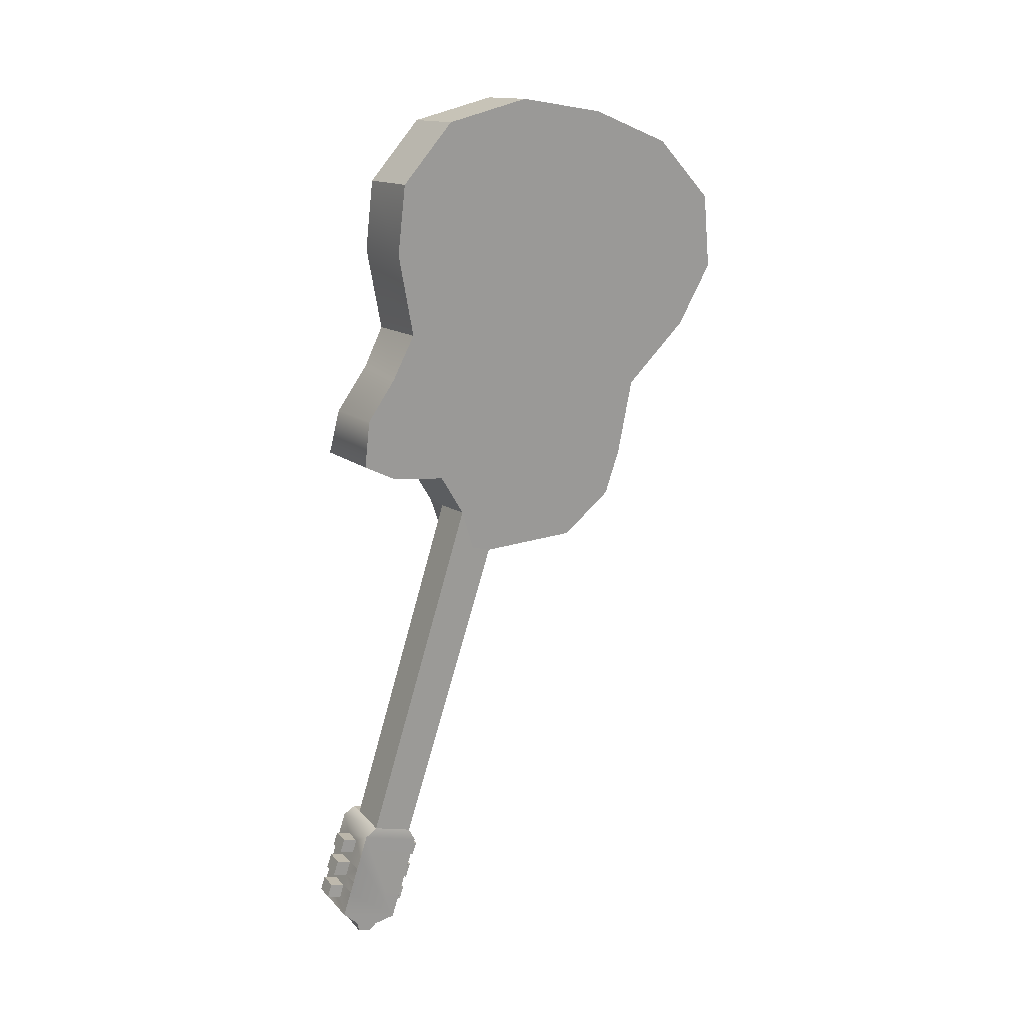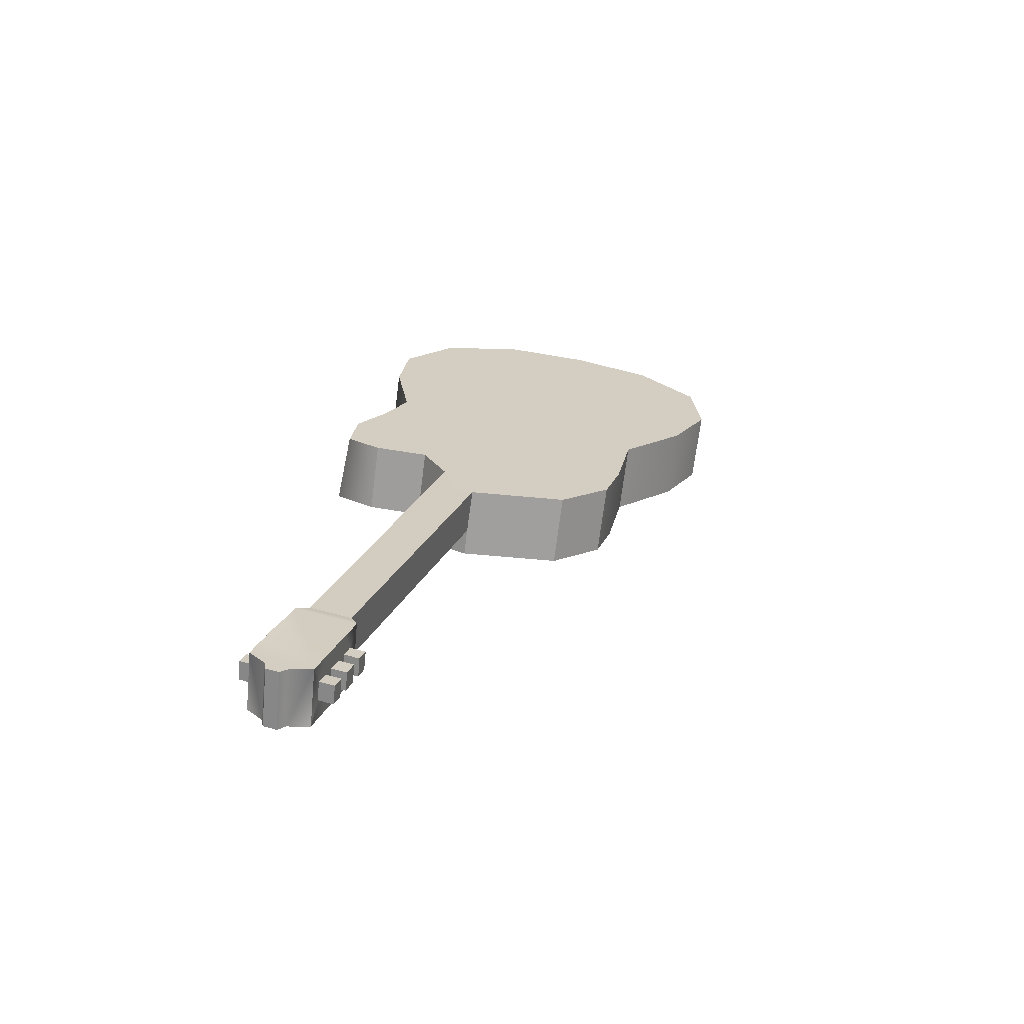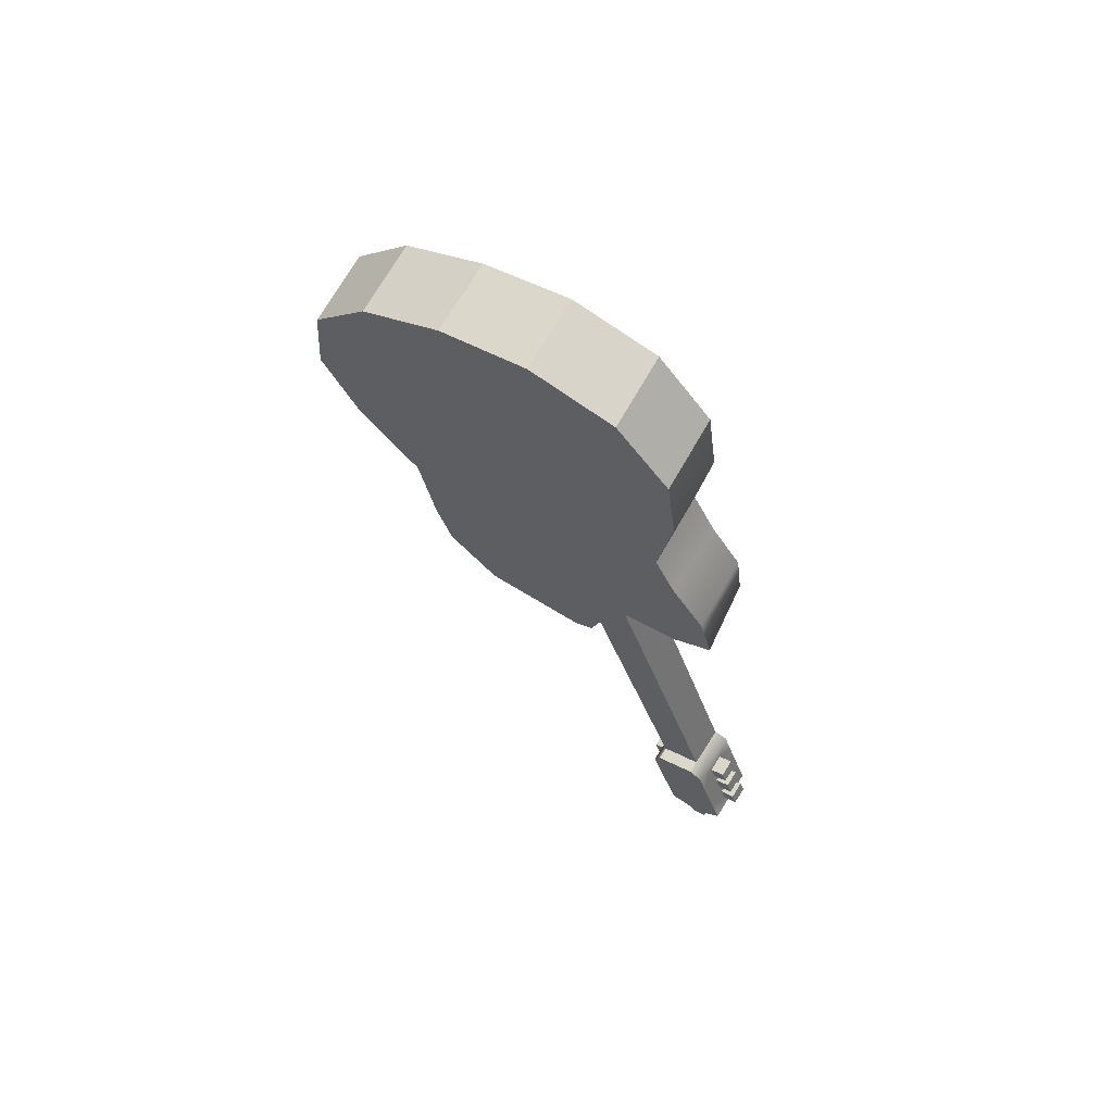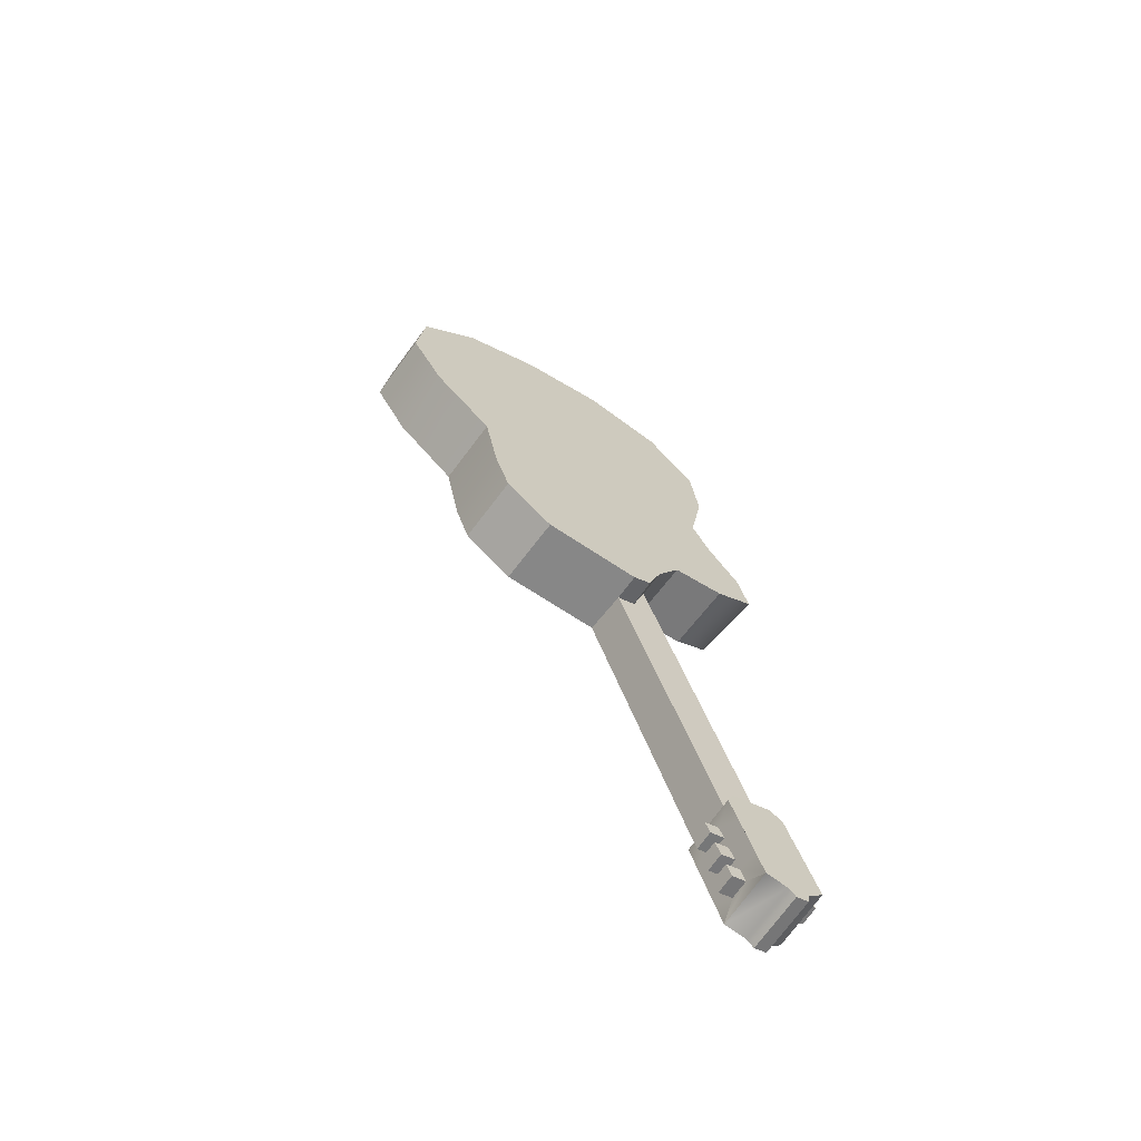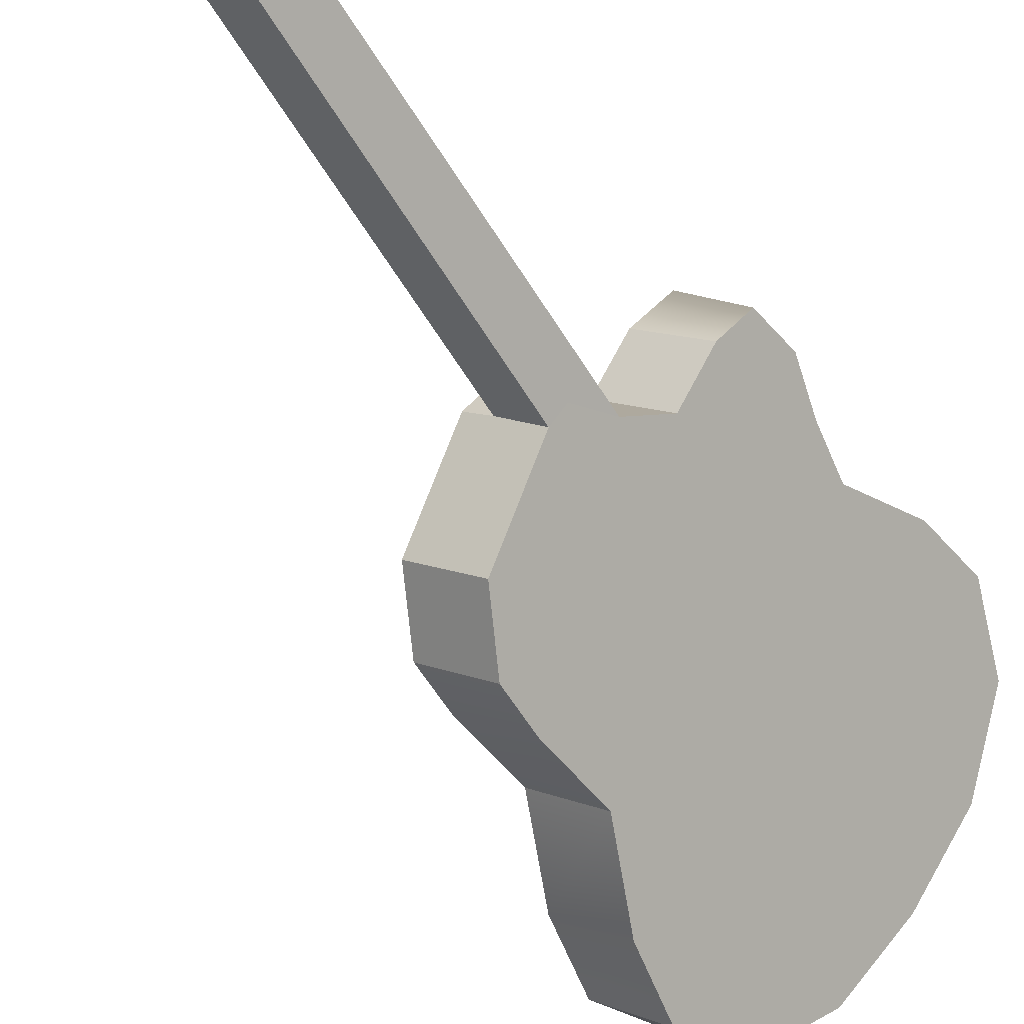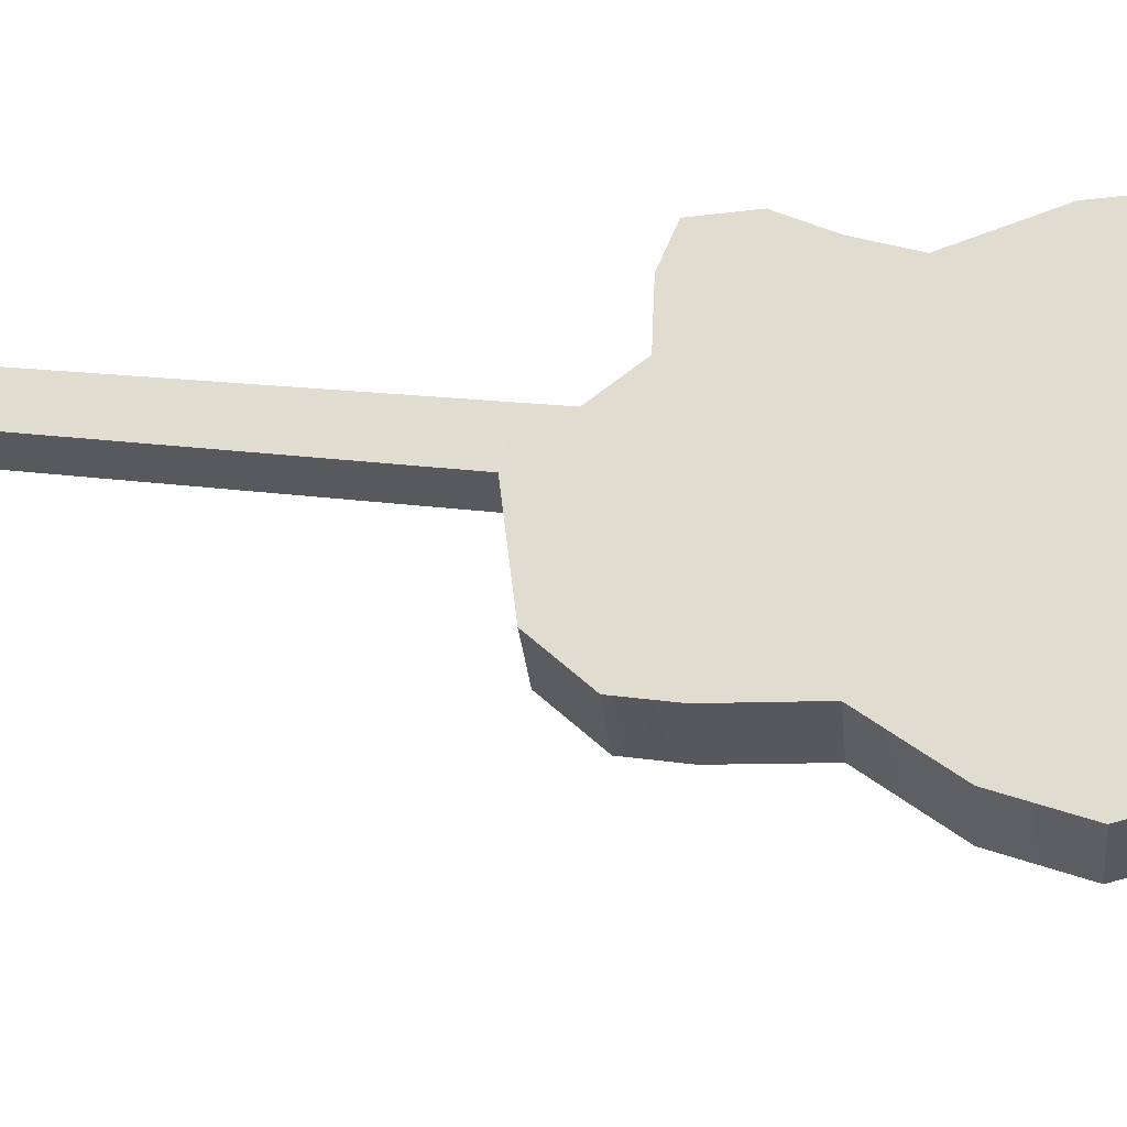
<metadata>
{"format":"obj","ext":"obj","renderer":"f3d","projection":"perspective","resolution":1024,"background":"white","views":[{"elev":21.5,"azim":89.1,"up":"+Y"},{"elev":-64.8,"azim":112.9,"up":"+Y"},{"elev":65.2,"azim":-29.5,"up":"+Y"},{"elev":-68.0,"azim":-95.4,"up":"+Y"},{"elev":-34.3,"azim":40.4,"up":"+Z"},{"elev":-59.7,"azim":103.7,"up":"+Z"}]}
</metadata>
<code>
o Guitarra_2:pPlane4
v -4.065 24.16 -2.811
v -3.242 24.27 -3.291
v -3.593 23.4 -3.966
v -4.416 23.3 -3.487
v -3.625 22.37 -4.055
v -4.448 22.27 -3.576
v -3.584 19.02 -2.071
v -2.761 19.12 -2.55
v -2.436 18.6 -1.962
v -3.258 18.5 -1.482
v -1.809 18.6 -0.7971
v -2.313 18.52 -0.4955
v -2.629 18.49 -0.3161
v -3.563 24.69 -1.865
v -4.214 21.45 -3.167
v -3.805 20.67 -2.432
v -3.691 19.62 -2.251
v -2.512 18.63 -0.09623
v -2.438 19.15 0.05715
v -2.292 19.74 0.3437
v -1.95 19.85 0.9812
v -1.703 20.16 1.448
v -1.787 20.75 1.311
v -2.003 21.34 0.9268
v -2.135 21.87 0.6971
v -2.06 23.01 0.8702
v -2.129 23.94 0.7697
v -2.471 24.7 0.1577
v -3.01 24.92 -0.8338
v -2.736 24.77 -2.338
v -2.189 18.64 -0.2729
v -1.059 14.37 0.4255
v -1.571 14.36 0.7019
v -0.7402 13.4 1.468
v -0.492 13.25 1.394
v -0.5534 13.6 1.292
v -0.7772 13.59 1.416
v -0.9648 13.4 1.589
v -1.182 13.24 1.766
v -1.684 18.69 -0.5631
v -1.617 19.26 -0.4214
v -0.8054 14.55 0.9
v -1.367 12.84 1.411
v -0.6774 12.85 1.039
v -0.5966 12.9 1.19
v -1.287 12.89 1.562
v -1.441 14.45 0.9375
v -1.73 14.36 0.7843
v -1.474 14.54 1.263
v -1.318 14.54 1.176
v -2.122 19.18 -0.1211
v -1.43 13.06 0.7175
v -1.462 13.25 0.6629
v -1.242 13.25 0.5441
v -1.205 13.07 0.5963
v -1.579 13.95 0.4569
v -1.359 13.96 0.3369
v -1.328 13.77 0.3907
v -1.552 13.77 0.5114
v -1.49 13.41 0.6173
v -1.52 13.61 0.5537
v -1.304 13.62 0.4371
v -1.27 13.41 0.4984
v -1.338 13.13 0.8898
v -1.113 13.13 0.7686
v -1.15 13.32 0.7164
v -1.371 13.32 0.8352
v -1.487 14.01 0.6292
v -1.46 13.84 0.6837
v -1.236 13.84 0.563
v -1.267 14.02 0.5092
v -1.399 13.47 0.7896
v -1.178 13.48 0.6706
v -1.212 13.68 0.6094
v -1.428 13.68 0.726
v -2.187 25.03 -1.313
v -1.649 24.8 -0.3219
v -1.306 24.04 0.2902
v -1.237 23.11 0.3907
v -1.313 21.98 0.2176
v -1.154 21.39 0.4948
v -0.9641 20.86 0.8311
v -0.9173 20.21 0.8989
v -1.128 19.96 0.5016
v -1.47 19.84 -0.1358
v -2.869 19.73 -2.731
v -2.982 20.77 -2.911
v -3.391 21.56 -3.646
v -1.025 13.74 1.489
v -0.9974 13.59 1.535
v -0.805 13.75 1.37
v -0.8728 13.46 1.761
v -0.6482 13.47 1.64
v -0.6853 13.66 1.588
v -0.9055 13.65 1.707
v -1.022 14.35 1.501
v -0.995 14.17 1.555
v -0.7706 14.17 1.435
v -0.8023 14.36 1.381
v -0.9335 13.81 1.661
v -0.7131 13.81 1.542
v -0.7468 14.02 1.481
v -0.9628 14.02 1.598
v -1.114 14.28 1.328
v -1.087 14.1 1.383
v -0.8625 14.11 1.262
v -0.8942 14.29 1.209
v -0.8387 13.95 1.309
v -1.055 13.95 1.425
v -0.5827 13.77 1.243
v -0.6189 13.97 1.184
v -0.9878 13.69 0.487
v -0.9509 13.48 0.5476
v -0.8651 12.98 0.6948
v -1.555 12.97 1.067
v -0.9174 13.28 0.6068
v -1.642 13.47 0.9211
v -1.678 13.67 0.8623
v -1.074 14.19 0.3426
v -1.764 14.18 0.715
v -1.241 13.58 1.668
v -0.7279 12.94 0.9479
v -1.418 12.93 1.32
v -0.7011 14.46 1.042
v -1.016 13.85 0.4395
v -0.6434 14.13 1.138
v -0.5862 13.04 1.213
v -1.276 13.03 1.586
v -1.705 13.84 0.8139
v -1.612 13.3 0.972
v -1.266 13.72 1.626
v -1.305 13.94 1.561
v -1.333 14.11 1.511
v -1.391 14.44 1.414
f 1 2 3 4
f 4 3 5 6
f 7 8 9 10
f 10 9 11 12 13
f 14 1 4 6 15 16 17 7 10 13 18 19 20 21 22 23 24 25 26 27 28 29
f 30 2 1 14
f 13 12 31 18
f 11 32 33 12
f 34 35 36 37
f 38 39 35 34
f 32 11 40 41 42
f 43 44 45 46
f 47 33 48 49 50
f 31 12 33 47 50 51
f 52 53 54 55
f 56 57 58 59
f 60 61 62 63
f 64 52 55 65
f 65 55 54 66
f 66 54 53 67
f 67 53 52 64
f 68 56 59 69
f 69 59 58 70
f 70 58 57 71
f 71 57 56 68
f 72 60 63 73
f 73 63 62 74
f 74 62 61 75
f 75 61 60 72
f 30 76 77 78 79 80 81 82 83 84 85 41 40 11 9 8 86 87 88 5 3 2
f 29 28 77 76
f 28 27 78 77
f 21 20 85 84
f 20 19 51 41 85
f 30 14 29 76
f 19 18 31 51
f 41 51 50 42
f 89 90 37 91
f 92 93 94 95
f 96 97 98 99
f 100 101 102 103
f 38 34 93 92
f 34 37 94 93
f 37 90 95 94
f 90 38 92 95
f 104 105 97 96
f 105 106 98 97
f 106 107 99 98
f 107 104 96 99
f 89 91 101 100
f 91 108 102 101
f 108 109 103 102
f 109 89 100 103
f 91 110 111 108
f 106 105 109 108
f 73 74 112 113
f 64 65 114 115
f 65 66 116 114
f 72 73 66 67
f 70 74 75 69
f 72 117 118 75
f 6 5 88 15
f 15 88 87 16
f 16 87 86 17
f 17 86 8 7
f 32 119 120 48 33
f 121 39 38 90
f 114 122 123 115
f 122 44 43 123
f 119 32 42 124
f 114 116 113 112 125 119 124 126 111 110 36 35
f 122 114 35 127
f 44 122 127 45
f 123 43 46 128
f 115 123 128 39
f 120 129 118 117 130 115 39 121 131 132 133 134
f 48 120 134 49
f 27 26 79 78
f 26 25 80 79
f 25 24 81 80
f 23 22 83 82
f 42 50 49 134 124
f 36 110 91 37
f 121 90 89 131
f 35 39 128 127
f 127 128 46 45
f 83 22 21 84
f 81 24 23 82
f 111 126 106 108
f 126 124 107 106
f 124 134 104 107
f 132 109 105 133
f 132 131 89 109
f 133 105 104 134
f 73 113 116 66
f 112 74 70 125
f 125 70 71 119
f 119 71 68 120
f 69 75 118 129
f 130 117 72 67
f 115 130 67 64
f 129 120 68 69

</code>
